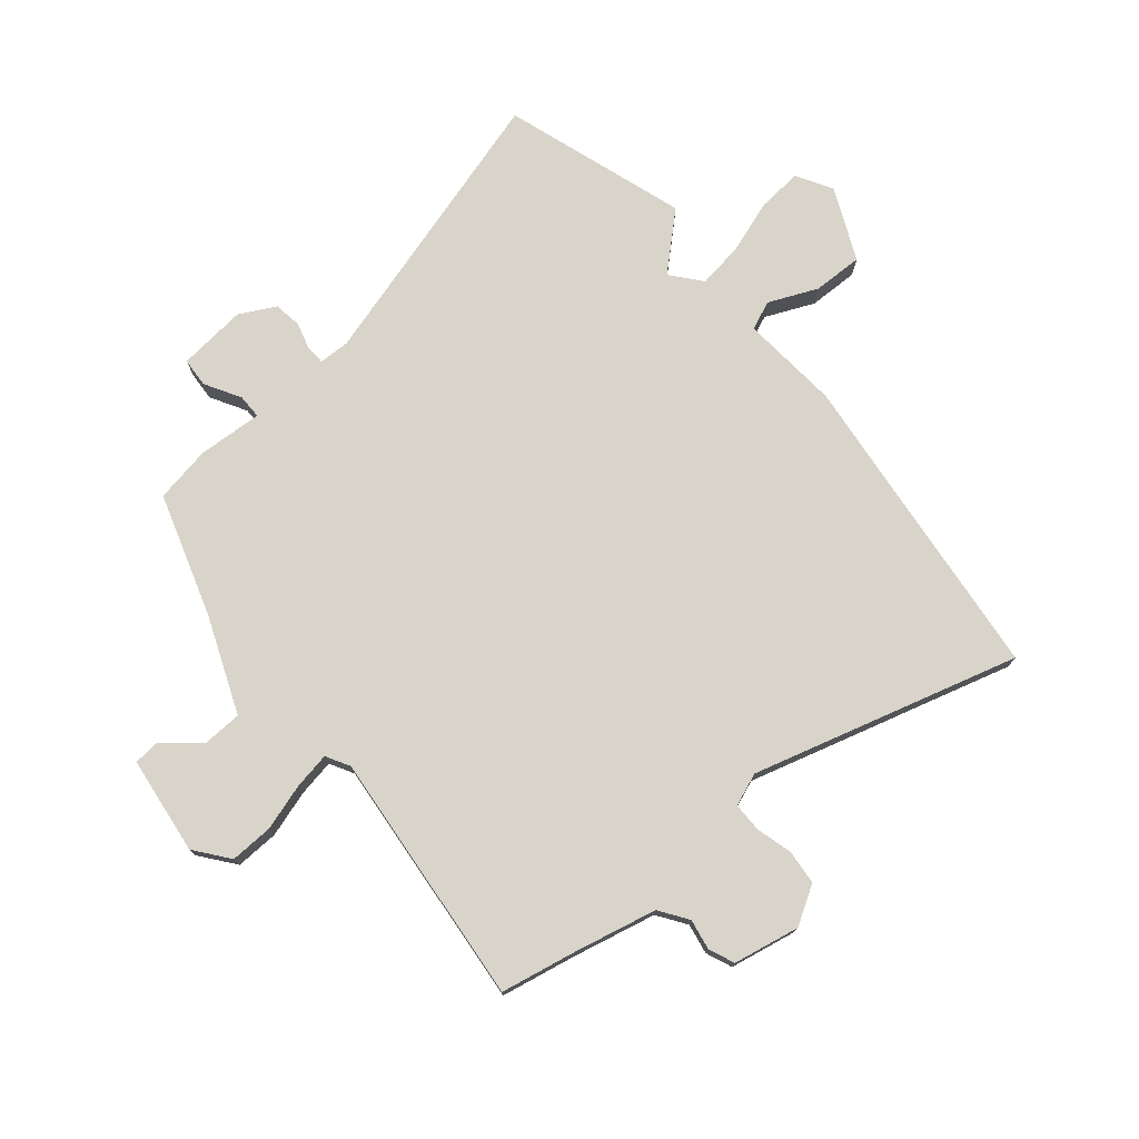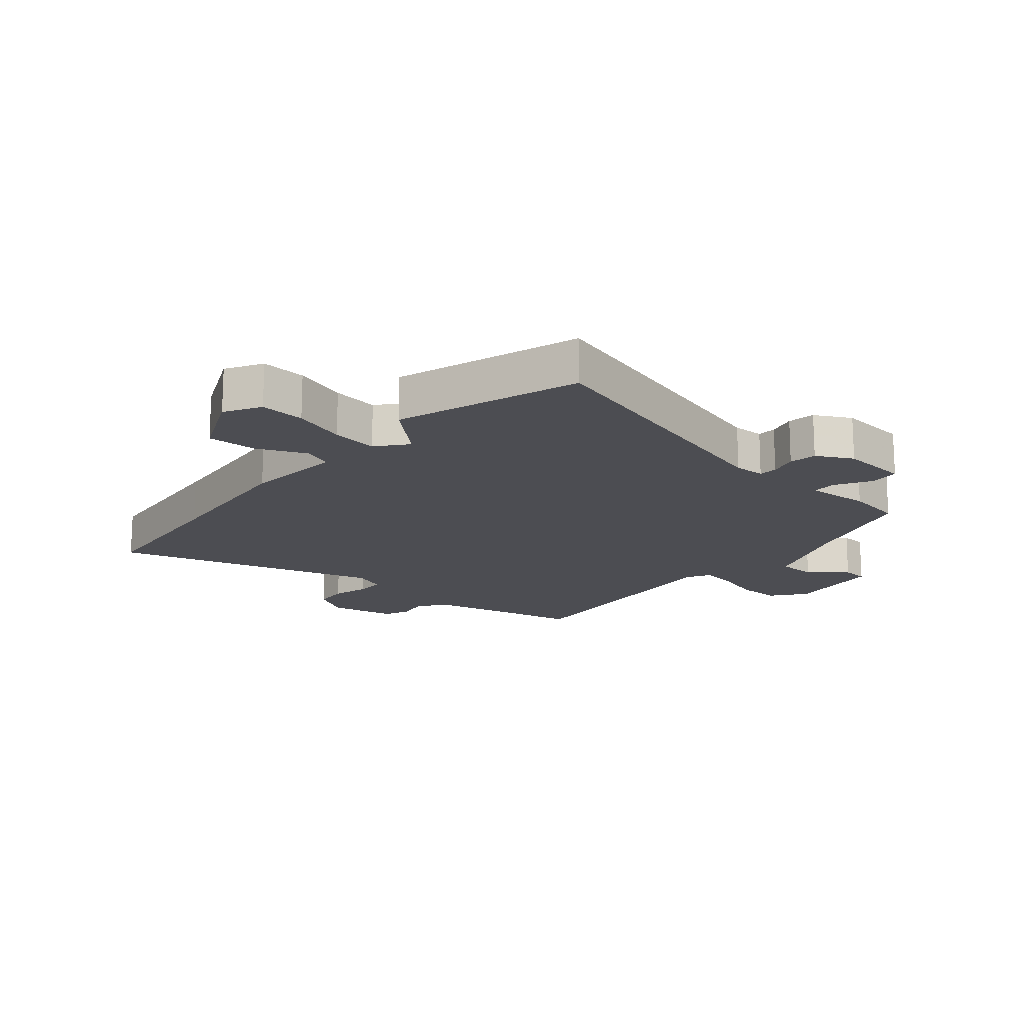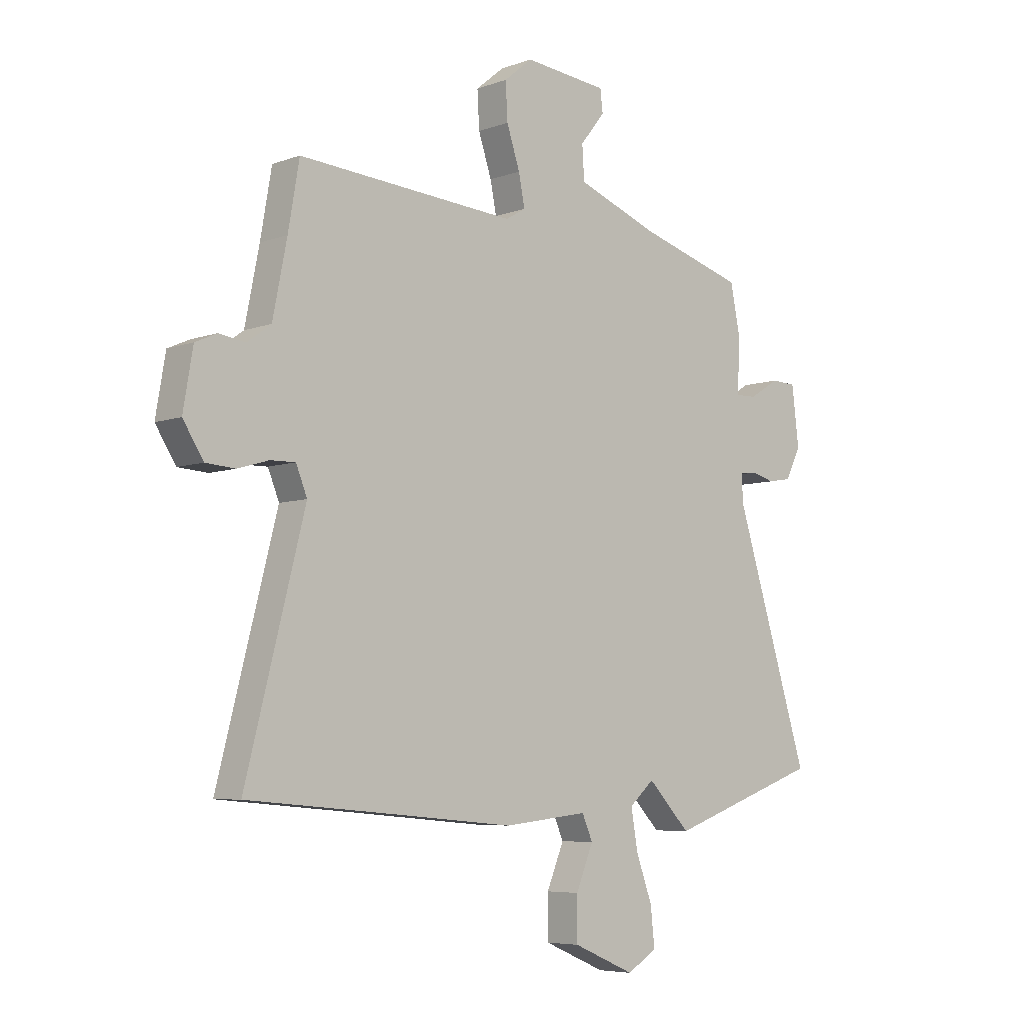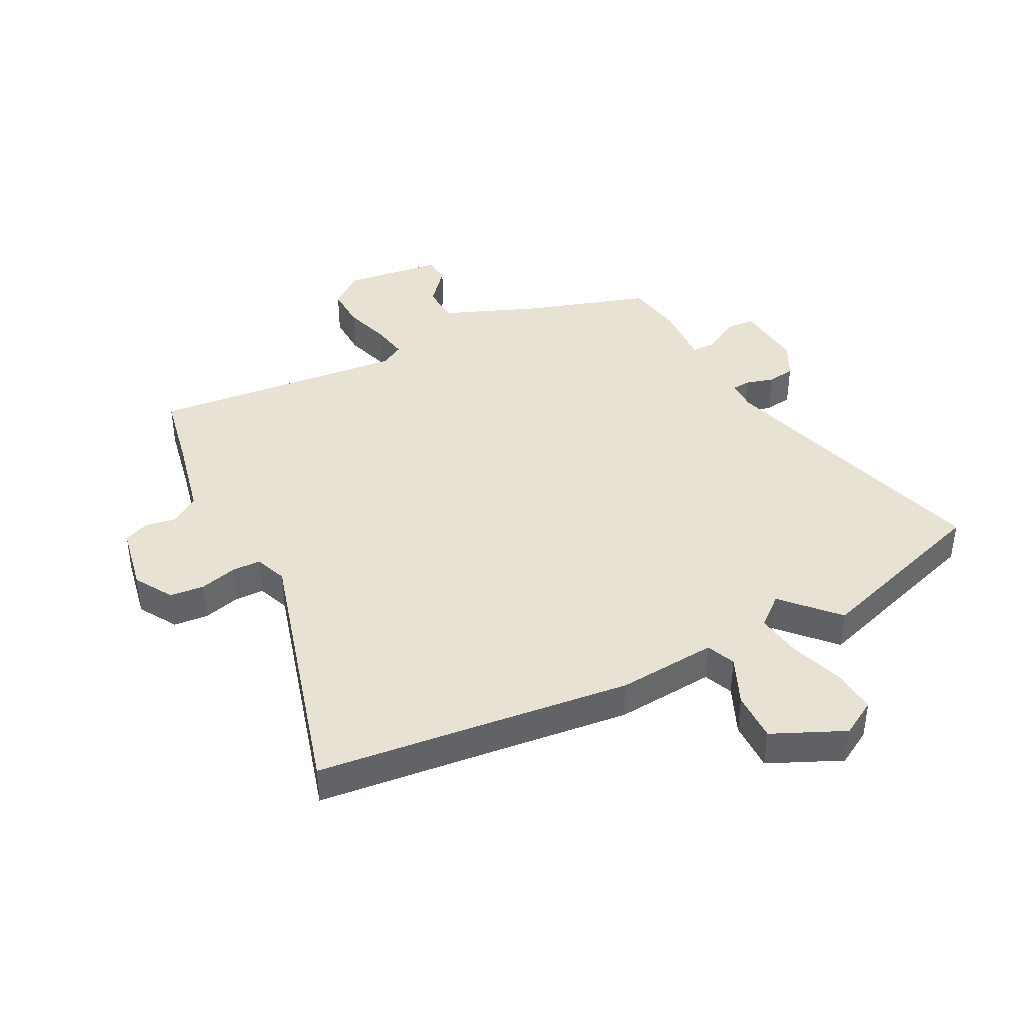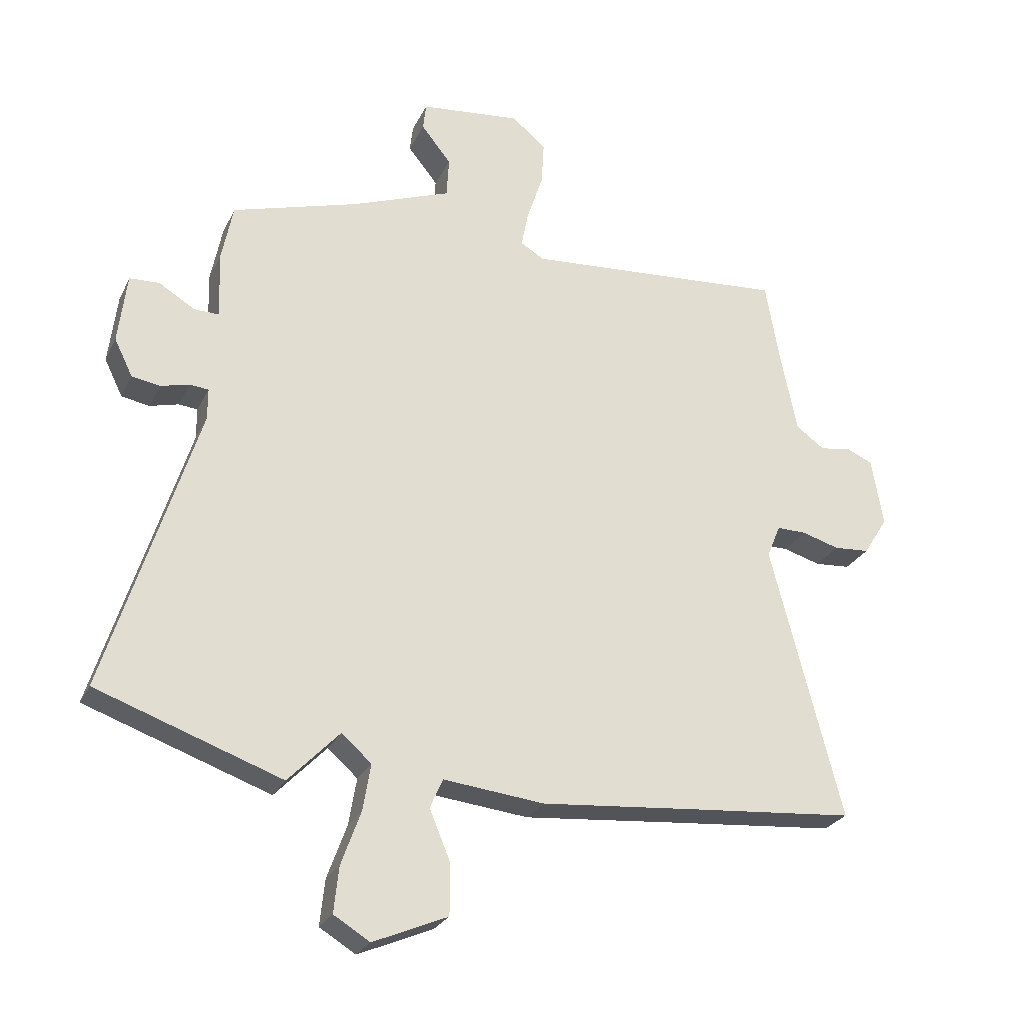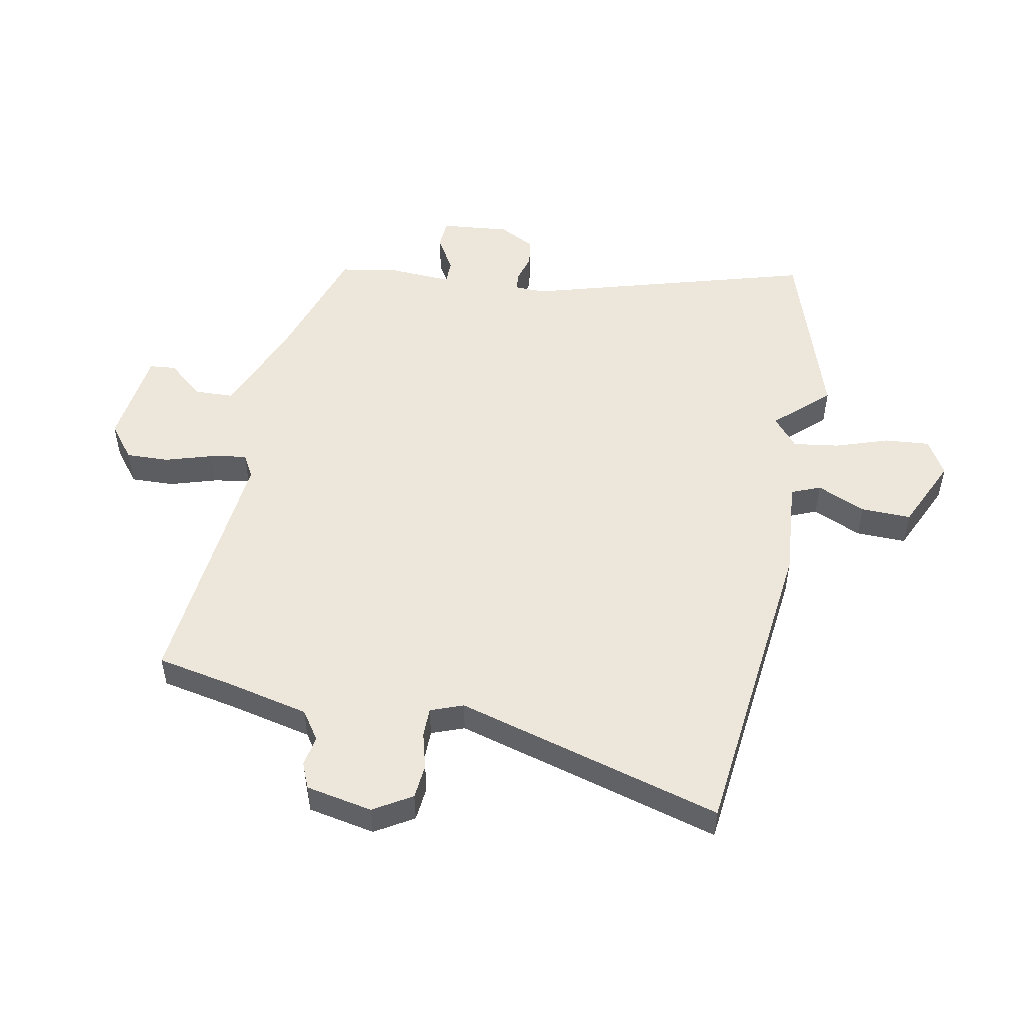
<metadata>
{"format":"obj","ext":"obj","renderer":"f3d","projection":"perspective","resolution":1024,"background":"white","views":[{"elev":75.6,"azim":51.5,"up":"+Y"},{"elev":-16.4,"azim":-128.9,"up":"+Y"},{"elev":-6.1,"azim":137.3,"up":"+Z"},{"elev":40.8,"azim":154.1,"up":"+Y"},{"elev":-26.1,"azim":-21.2,"up":"+Z"},{"elev":51.2,"azim":102.3,"up":"+Y"}]}
</metadata>
<code>
v -0.348 0.07 -0.554
v -0.651 0.07 -0.447
v -0.502 0.07 0.027
v -0.502 0.07 0.079
v -0.533 0.07 0.082
v -0.58 0.07 0.07
v -0.626 0.07 0.078
v -0.656 0.07 0.139
v -0.642 0.07 0.254
v -0.593 0.07 0.256
v -0.534 0.07 0.22
v -0.493 0.07 0.219
v -0.497 0.07 0.327
v -0.478 0.07 0.422
v -0.271 0.07 0.483
v -0.108 0.07 0.544
v -0.104 0.07 0.61
v -0.153 0.07 0.671
v -0.148 0.07 0.715
v 0.017 0.07 0.732
v 0.073 0.07 0.686
v 0.069 0.07 0.614
v 0.043 0.07 0.536
v 0.031 0.07 0.475
v 0.07 0.07 0.452
v 0.499 0.07 0.483
v 0.521 0.07 0.356
v 0.549 0.07 0.216
v 0.596 0.07 0.182
v 0.647 0.07 0.19
v 0.69 0.07 0.171
v 0.709 0.07 0.059
v 0.669 0.07 -0.004
v 0.611 0.07 -0.008
v 0.55 0.07 0.01
v 0.501 0.07 0.011
v 0.479 0.07 -0.043
v 0.595 0.07 -0.492
v 0.326 0.07 -0.515
v 0.066 0.07 -0.538
v -0.1 0.07 -0.52
v -0.121 0.07 -0.568
v -0.087 0.07 -0.65
v -0.087 0.07 -0.734
v -0.209 0.07 -0.786
v -0.268 0.07 -0.75
v -0.26 0.07 -0.675
v -0.228 0.07 -0.587
v -0.215 0.07 -0.51
v -0.264 0.07 -0.467
v -0.348 0 -0.554
v -0.651 0 -0.447
v -0.502 0 0.027
v -0.502 0 0.079
v -0.533 0 0.082
v -0.58 0 0.07
v -0.626 0 0.078
v -0.656 0 0.139
v -0.642 0 0.254
v -0.593 0 0.256
v -0.534 0 0.22
v -0.493 0 0.219
v -0.497 0 0.327
v -0.478 0 0.422
v -0.271 0 0.483
v -0.108 0 0.544
v -0.104 0 0.61
v -0.153 0 0.671
v -0.148 0 0.715
v 0.017 0 0.732
v 0.073 0 0.686
v 0.069 0 0.614
v 0.043 0 0.536
v 0.031 0 0.475
v 0.07 0 0.452
v 0.499 0 0.483
v 0.521 0 0.356
v 0.549 0 0.216
v 0.596 0 0.182
v 0.647 0 0.19
v 0.69 0 0.171
v 0.709 0 0.059
v 0.669 0 -0.004
v 0.611 0 -0.008
v 0.55 0 0.01
v 0.501 0 0.011
v 0.479 0 -0.043
v 0.595 0 -0.492
v 0.326 0 -0.515
v 0.066 0 -0.538
v -0.1 0 -0.52
v -0.121 0 -0.568
v -0.087 0 -0.65
v -0.087 0 -0.734
v -0.209 0 -0.786
v -0.268 0 -0.75
v -0.26 0 -0.675
v -0.228 0 -0.587
v -0.215 0 -0.51
v -0.264 0 -0.467
f 46 47 48
f 45 46 48
f 44 45 48
f 43 44 48
f 42 43 48
f 41 42 48 49
f 39 40 41
f 41 49 50
f 39 41 50
f 38 39 50
f 37 38 50
f 33 34 35
f 32 33 35
f 31 32 35
f 30 31 35
f 29 30 35
f 28 29 35 36
f 36 37 50
f 28 36 50
f 27 28 50
f 21 22 23
f 20 21 23
f 19 20 23
f 18 19 23
f 17 18 23
f 16 17 23 24
f 15 16 24 25
f 14 15 25
f 13 14 25
f 12 13 25
f 9 10 11
f 8 9 11
f 7 8 11
f 6 7 11
f 5 6 11
f 4 5 11 12
f 27 50 1
f 26 27 1
f 25 26 1
f 12 25 1
f 4 12 1
f 3 4 1
f 1 2 3
f 98 97 96
f 98 96 95
f 98 95 94
f 98 94 93
f 98 93 92
f 99 98 92 91
f 91 90 89
f 100 99 91
f 100 91 89
f 100 89 88
f 100 88 87
f 85 84 83
f 85 83 82
f 85 82 81
f 85 81 80
f 85 80 79
f 86 85 79 78
f 100 87 86
f 100 86 78
f 100 78 77
f 73 72 71
f 73 71 70
f 73 70 69
f 73 69 68
f 73 68 67
f 74 73 67 66
f 75 74 66 65
f 75 65 64
f 75 64 63
f 75 63 62
f 61 60 59
f 61 59 58
f 61 58 57
f 61 57 56
f 61 56 55
f 62 61 55 54
f 51 100 77
f 51 77 76
f 51 76 75
f 51 75 62
f 51 62 54
f 51 54 53
f 53 52 51
f 1 51 52 2
f 2 52 53 3
f 3 53 54 4
f 4 54 55 5
f 5 55 56 6
f 6 56 57 7
f 7 57 58 8
f 8 58 59 9
f 9 59 60 10
f 10 60 61 11
f 11 61 62 12
f 12 62 63 13
f 13 63 64 14
f 14 64 65 15
f 15 65 66 16
f 16 66 67 17
f 17 67 68 18
f 18 68 69 19
f 19 69 70 20
f 20 70 71 21
f 21 71 72 22
f 22 72 73 23
f 23 73 74 24
f 24 74 75 25
f 25 75 76 26
f 26 76 77 27
f 27 77 78 28
f 28 78 79 29
f 29 79 80 30
f 30 80 81 31
f 31 81 82 32
f 32 82 83 33
f 33 83 84 34
f 34 84 85 35
f 35 85 86 36
f 36 86 87 37
f 37 87 88 38
f 38 88 89 39
f 39 89 90 40
f 40 90 91 41
f 41 91 92 42
f 42 92 93 43
f 43 93 94 44
f 44 94 95 45
f 45 95 96 46
f 46 96 97 47
f 47 97 98 48
f 48 98 99 49
f 49 99 100 50
f 50 100 51 1

</code>
